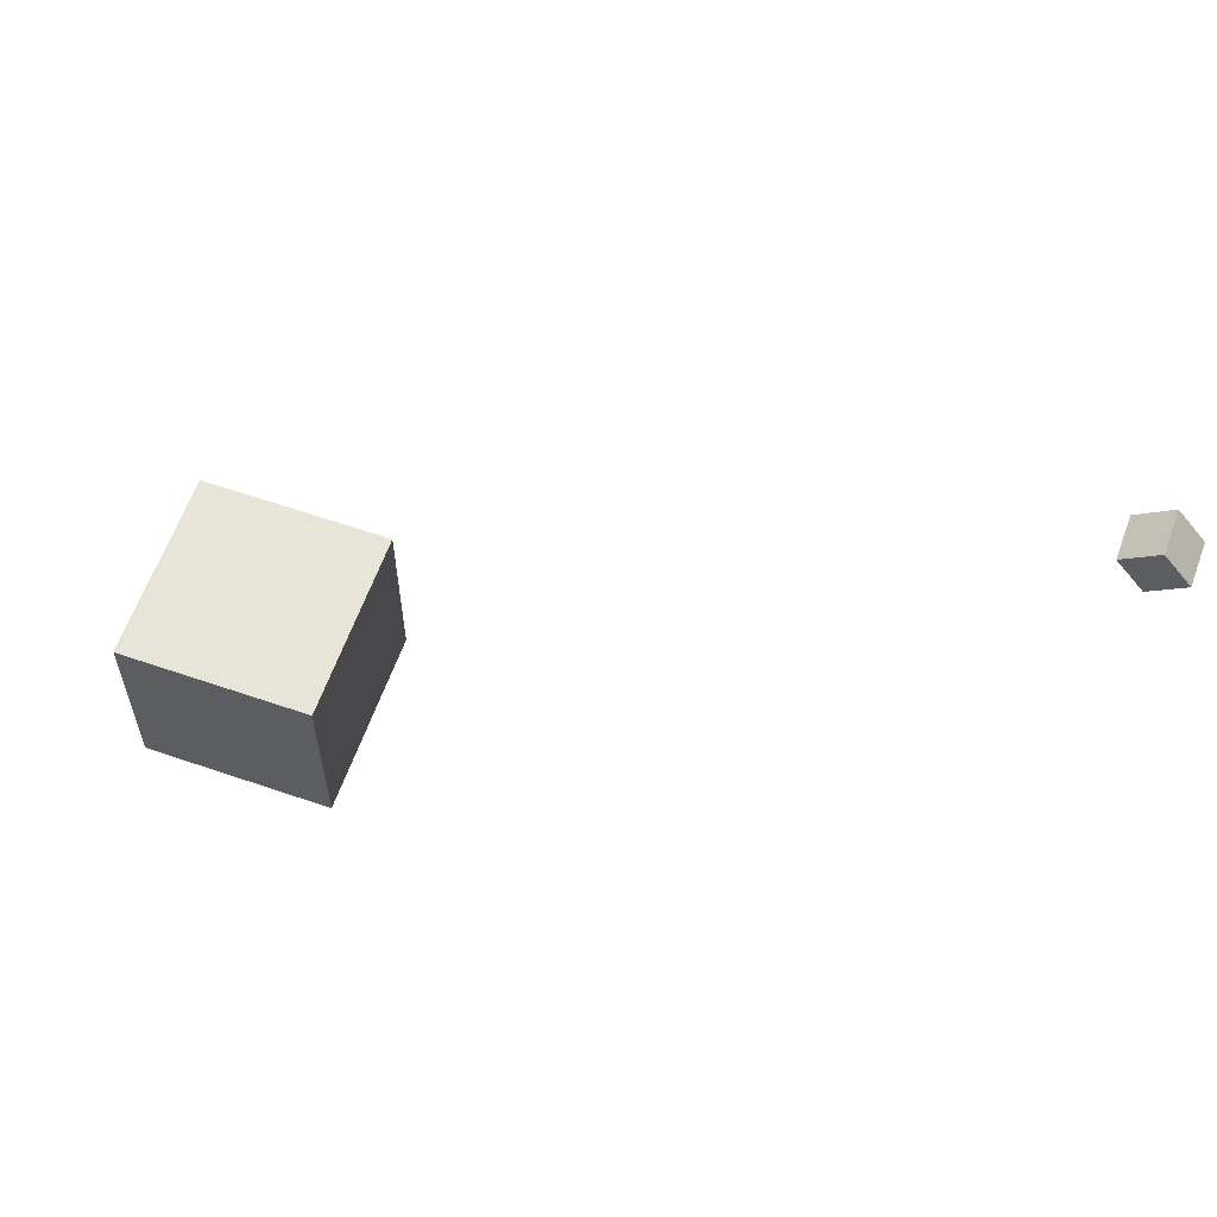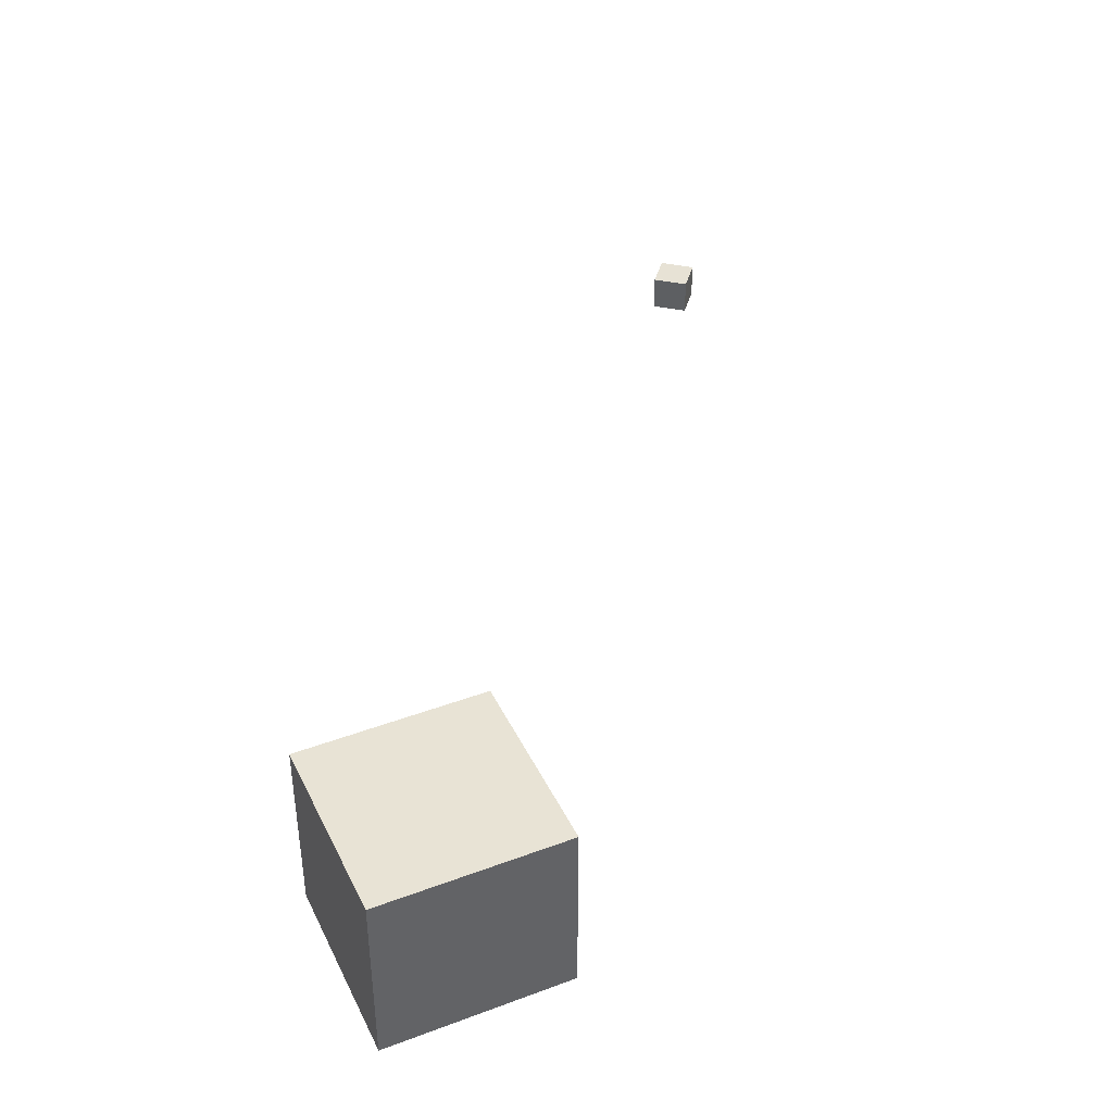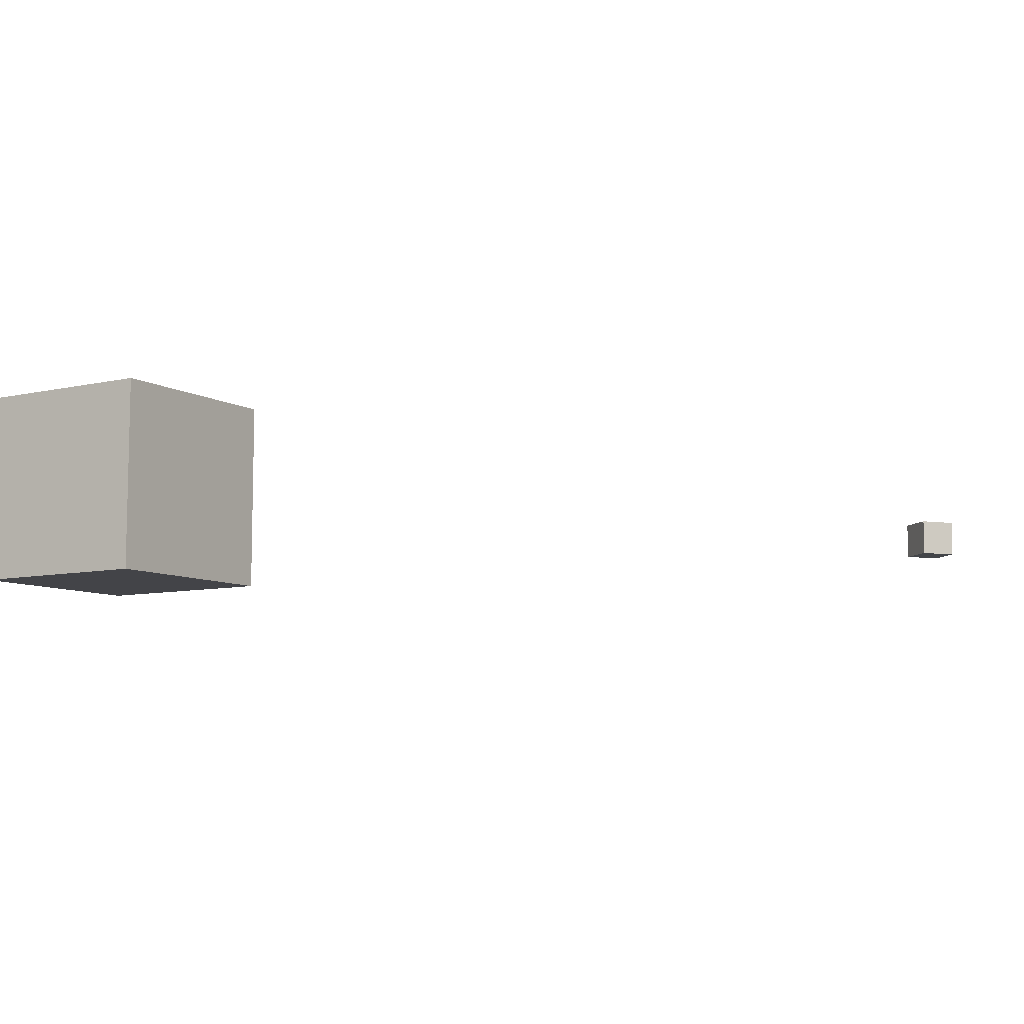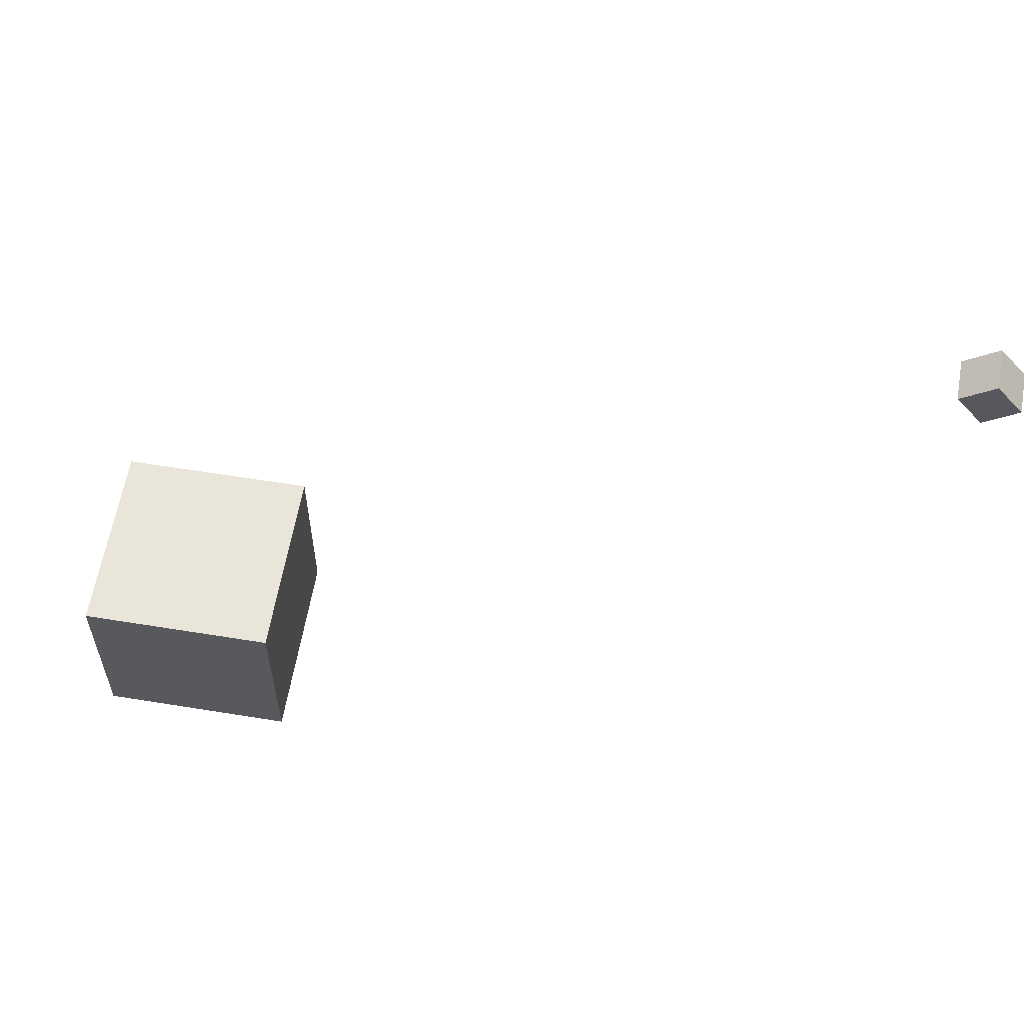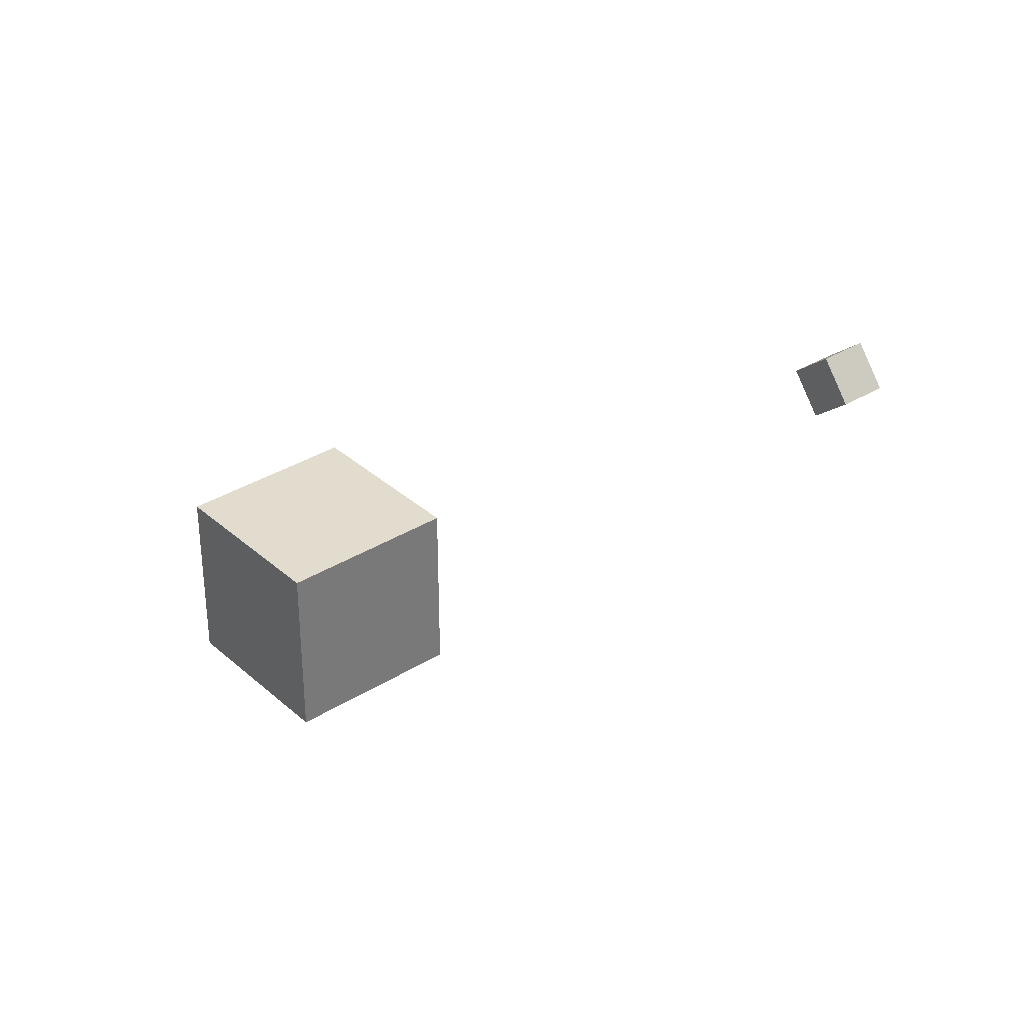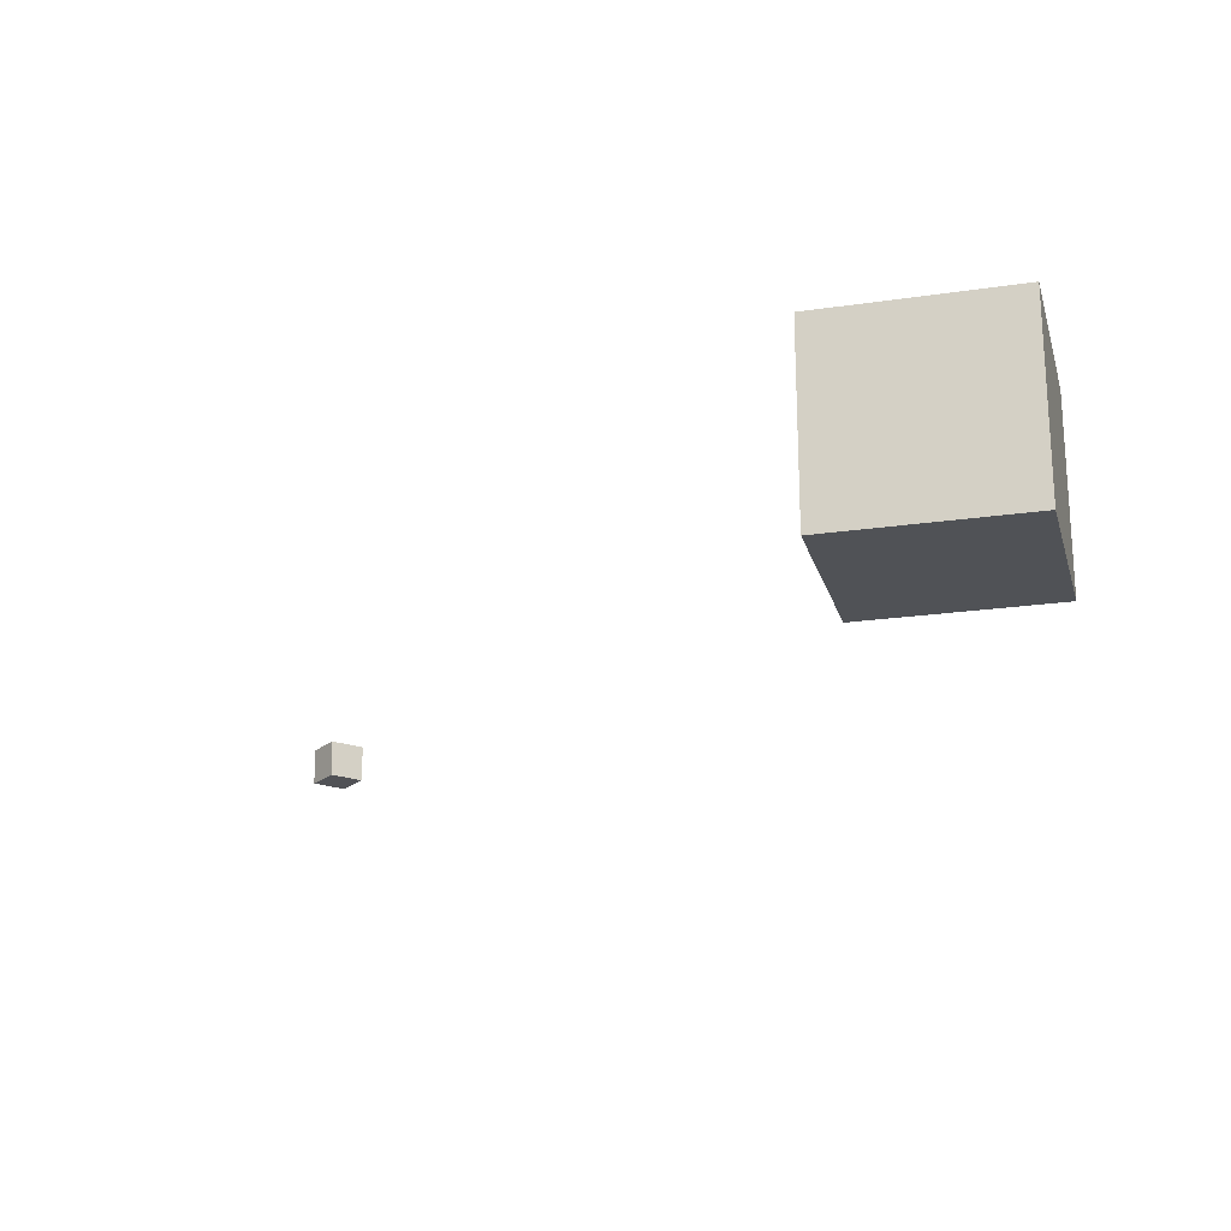
<metadata>
{"format":"obj","ext":"obj","renderer":"f3d","projection":"perspective","resolution":1024,"background":"white","views":[{"elev":60.7,"azim":19.4,"up":"+Z"},{"elev":41.3,"azim":-114.3,"up":"+Y"},{"elev":-8.2,"azim":-57.7,"up":"+Y"},{"elev":59.7,"azim":9.5,"up":"+Z"},{"elev":34.1,"azim":49.8,"up":"+Z"},{"elev":-21.1,"azim":-165.2,"up":"+Y"}]}
</metadata>
<code>
o Cube
v 1 -6.402 1
v 1 -6.402 -1
v 1 -8.402 1
v 1 -8.402 -1
v -1 -6.402 1
v -1 -6.402 -1
v -1 -8.402 1
v -1 -8.402 -1
f 7 6 8
f 2 8 6
f 1 4 2
f 7 5 6
f 2 4 8
f 1 3 4
f 5 3 1
f 5 7 3
f 3 8 4
f 3 7 8
f 5 2 6
f 5 1 2
o CameraBox
v 7.752 -7.714 6.101
v 8.061 -7.719 6.355
v 7.498 -7.711 6.41
v 7.808 -7.715 6.664
v 7.758 -7.314 6.101
v 8.067 -7.319 6.355
v 7.504 -7.311 6.41
v 7.813 -7.315 6.664
f 10 11 9
f 16 13 15
f 14 9 13
f 12 14 16
f 10 12 11
f 16 14 13
f 14 10 9
f 12 10 14
f 15 9 11
f 15 13 9
f 12 15 11
f 12 16 15

</code>
